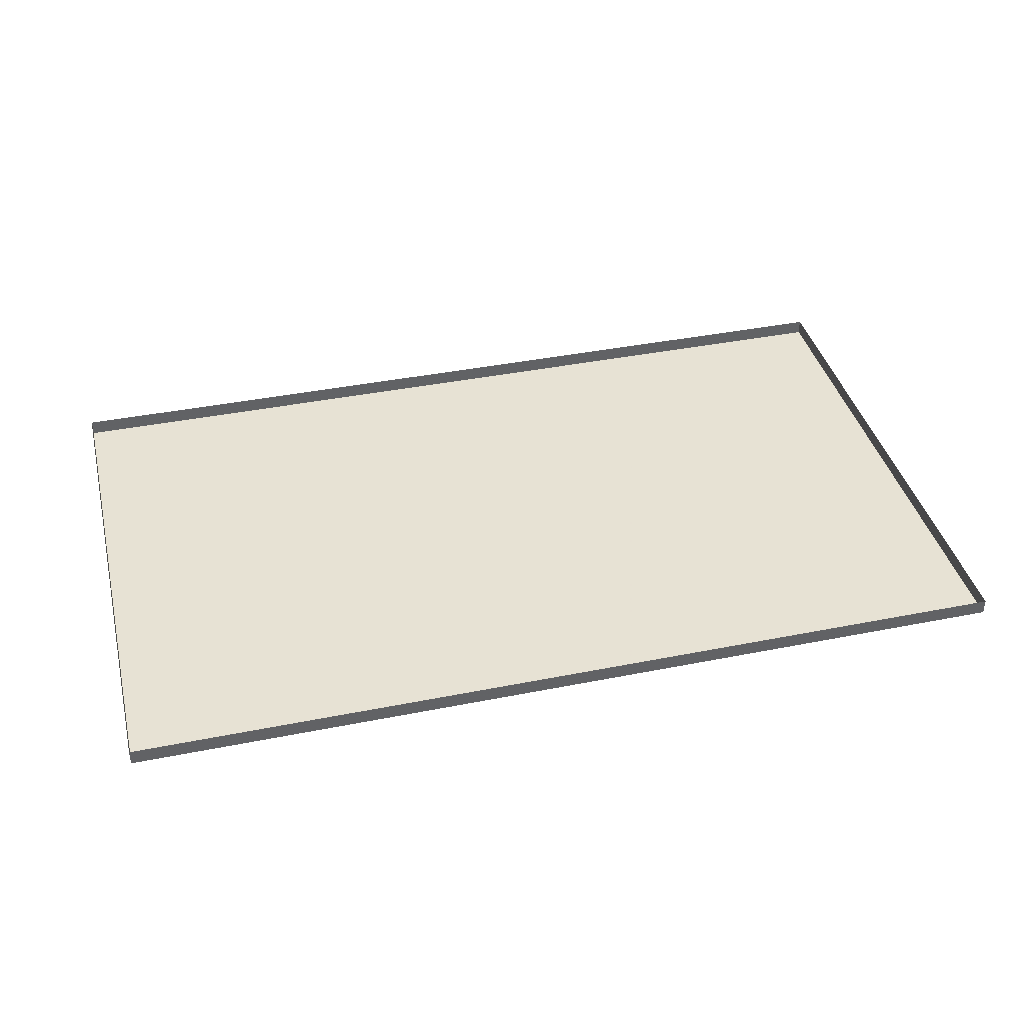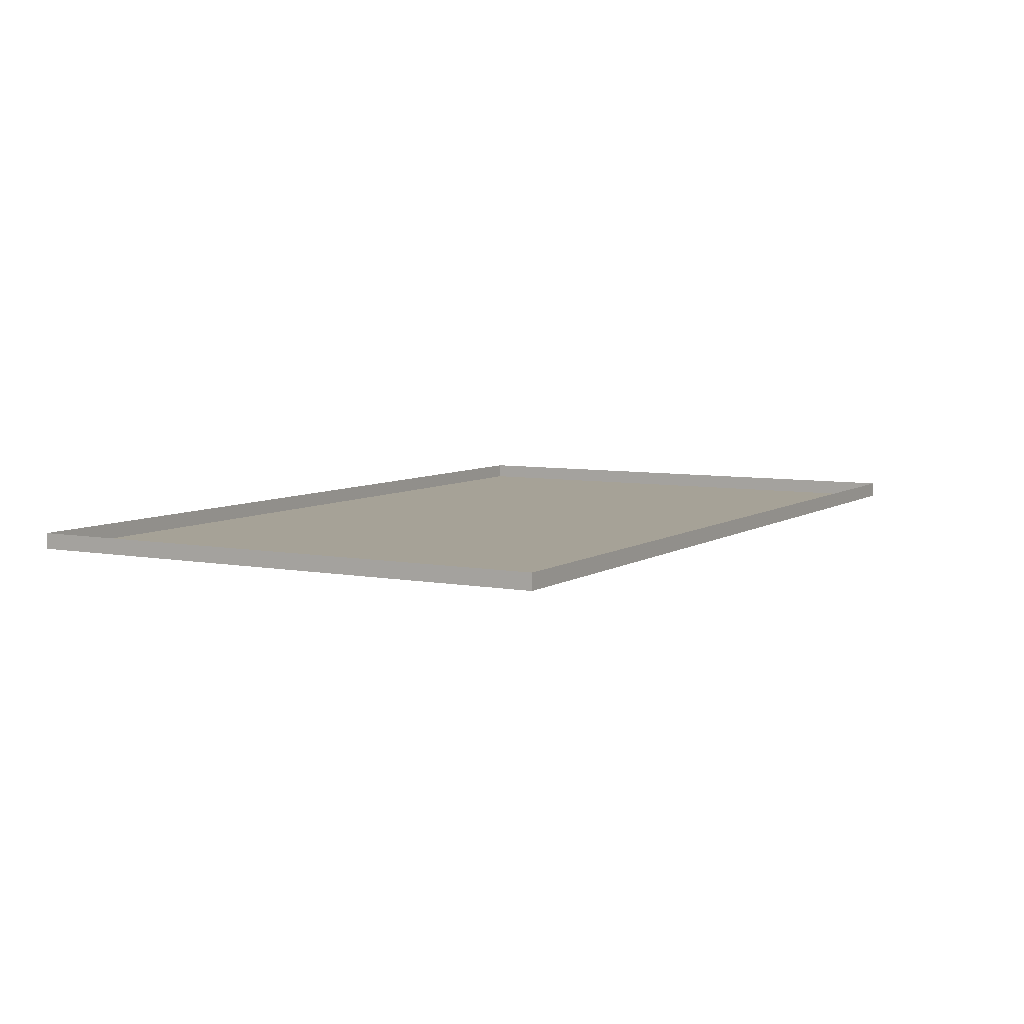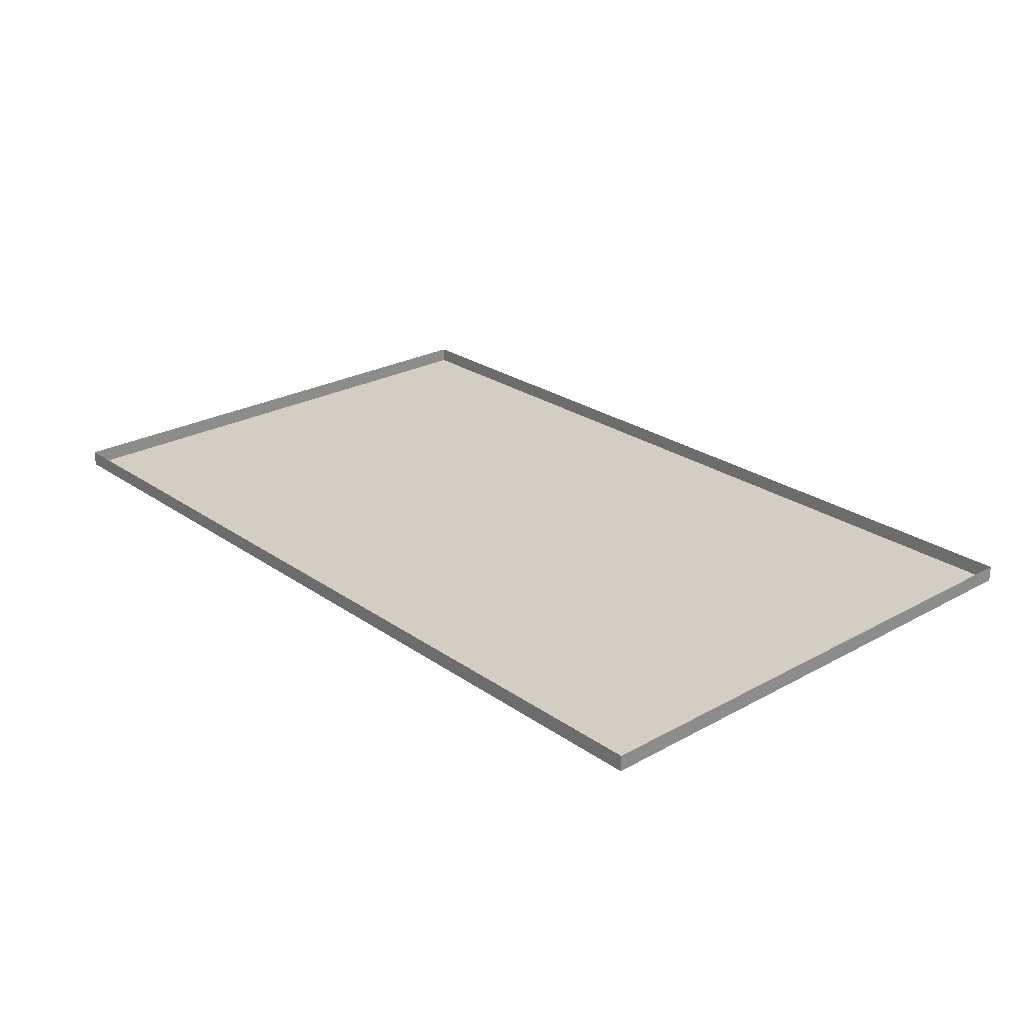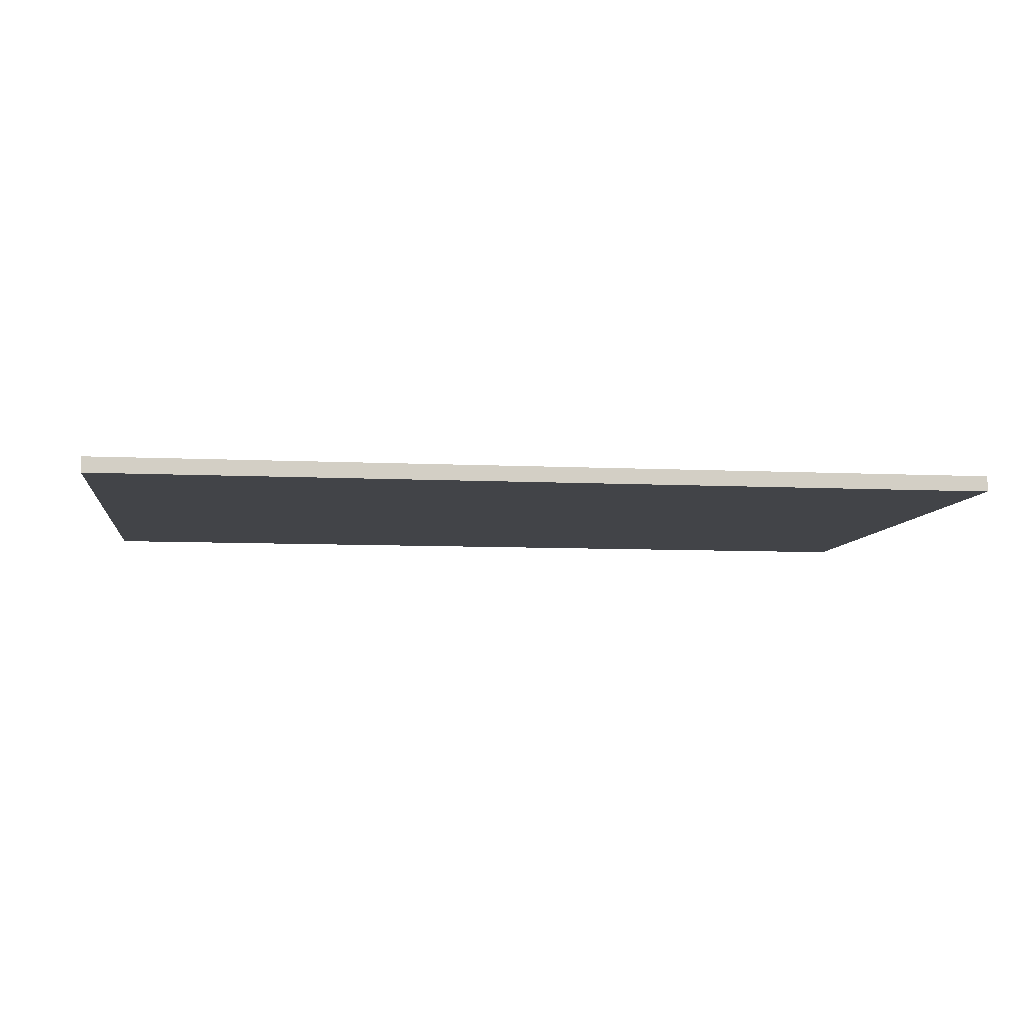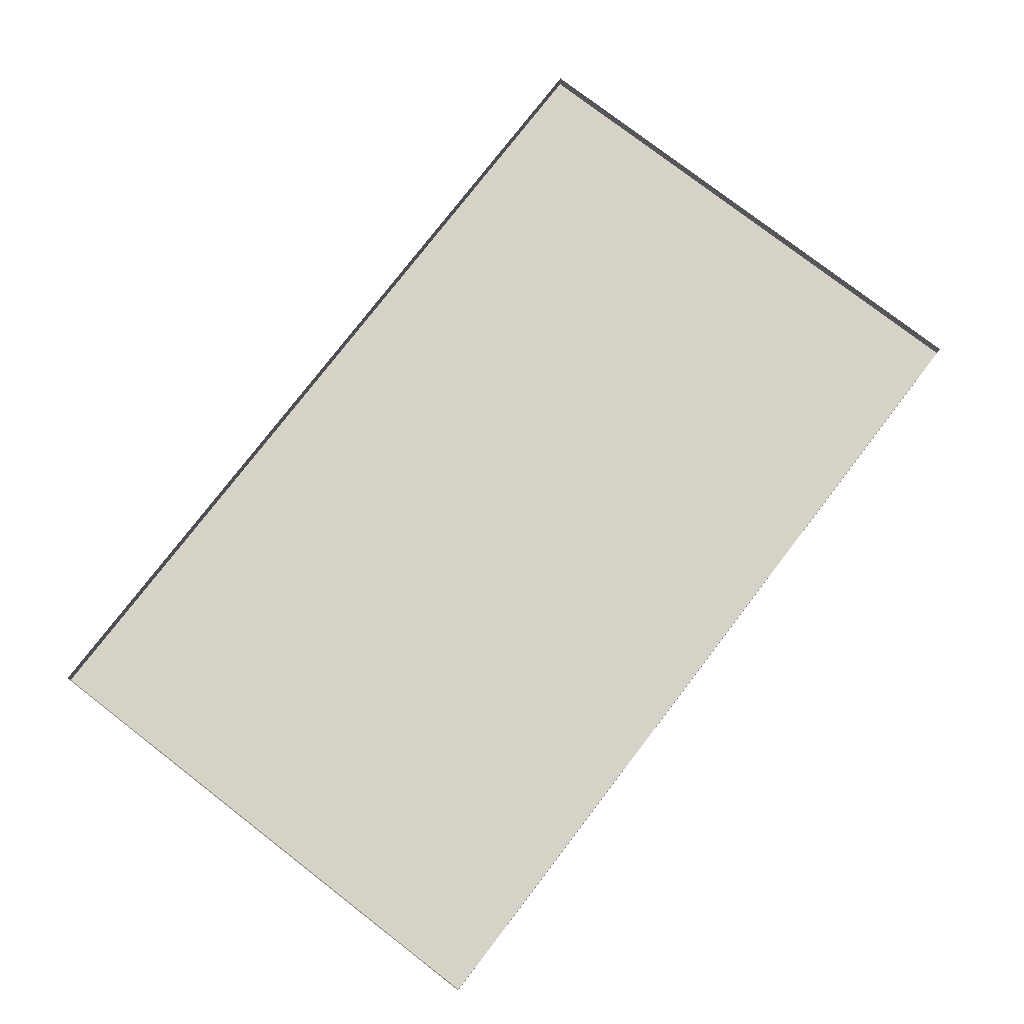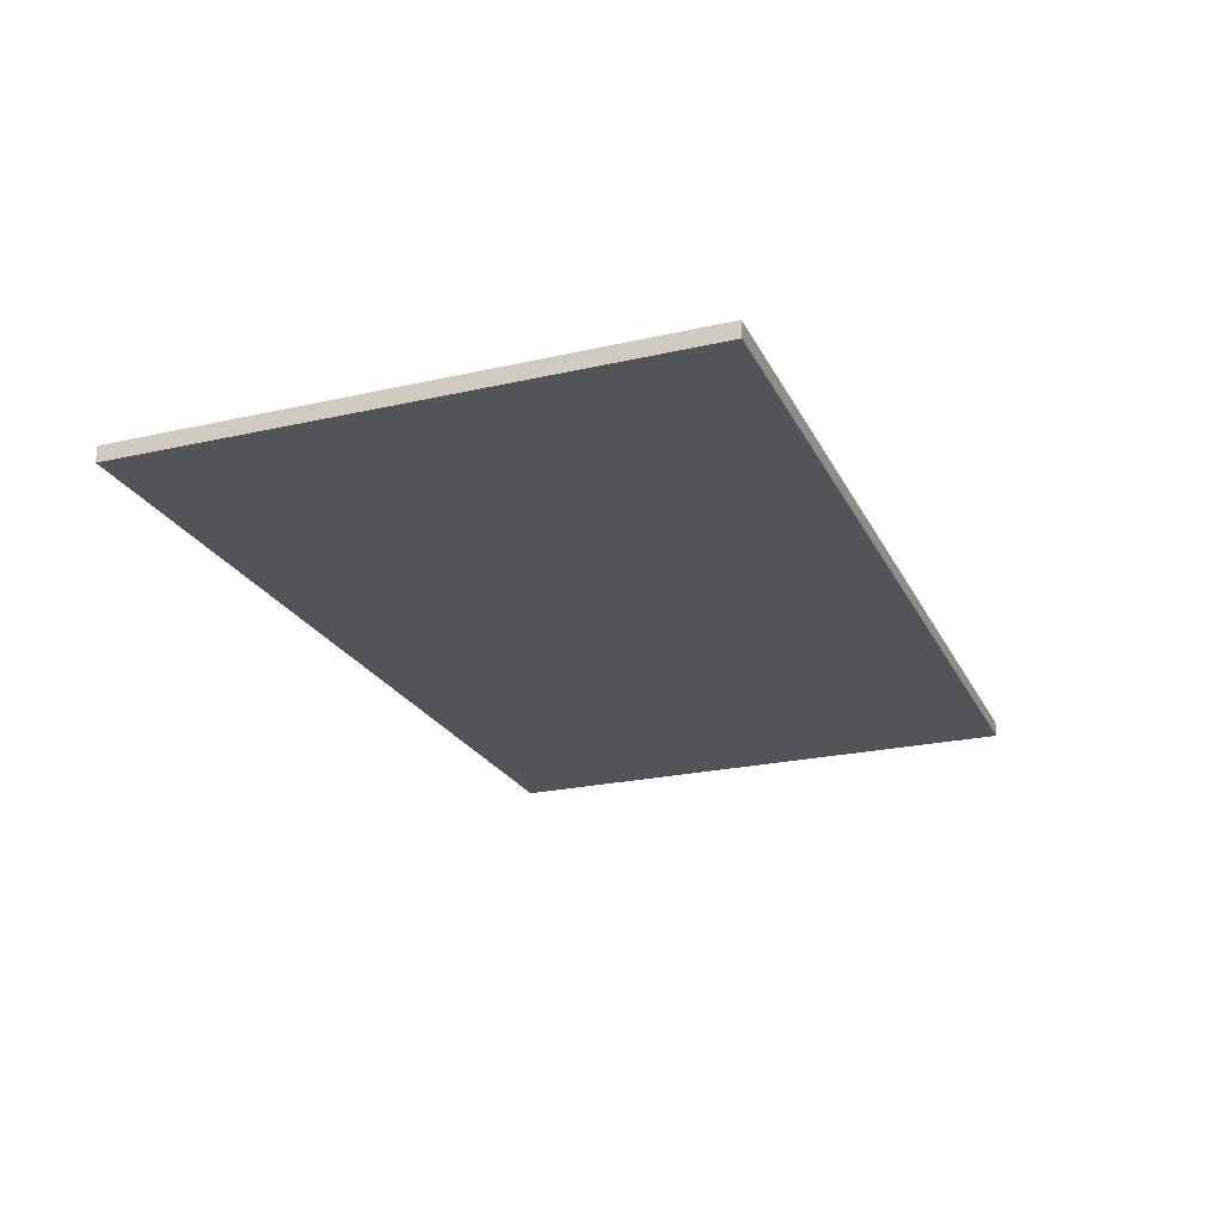
<metadata>
{"format":"obj","ext":"obj","renderer":"f3d","projection":"perspective","resolution":1024,"background":"white","views":[{"elev":39.7,"azim":166.1,"up":"+Y"},{"elev":6.4,"azim":119.5,"up":"+Y"},{"elev":25.0,"azim":-131.7,"up":"+Y"},{"elev":-7.8,"azim":-7.8,"up":"+Y"},{"elev":78.3,"azim":-52.4,"up":"+Y"},{"elev":-23.3,"azim":-69.0,"up":"+Y"}]}
</metadata>
<code>
v 160 -5 330
v 390 -1 190
v 160 -1 330
v 390 -5 330
v 390 -5 190
v 160 -1 190
v 390 -1 330
v 160 -5 190
f 6 2 8
f 2 5 8
f 2 7 5
f 7 4 5
f 7 3 4
f 3 1 4
f 8 5 1
f 5 4 1
f 3 6 1
f 6 8 1

</code>
